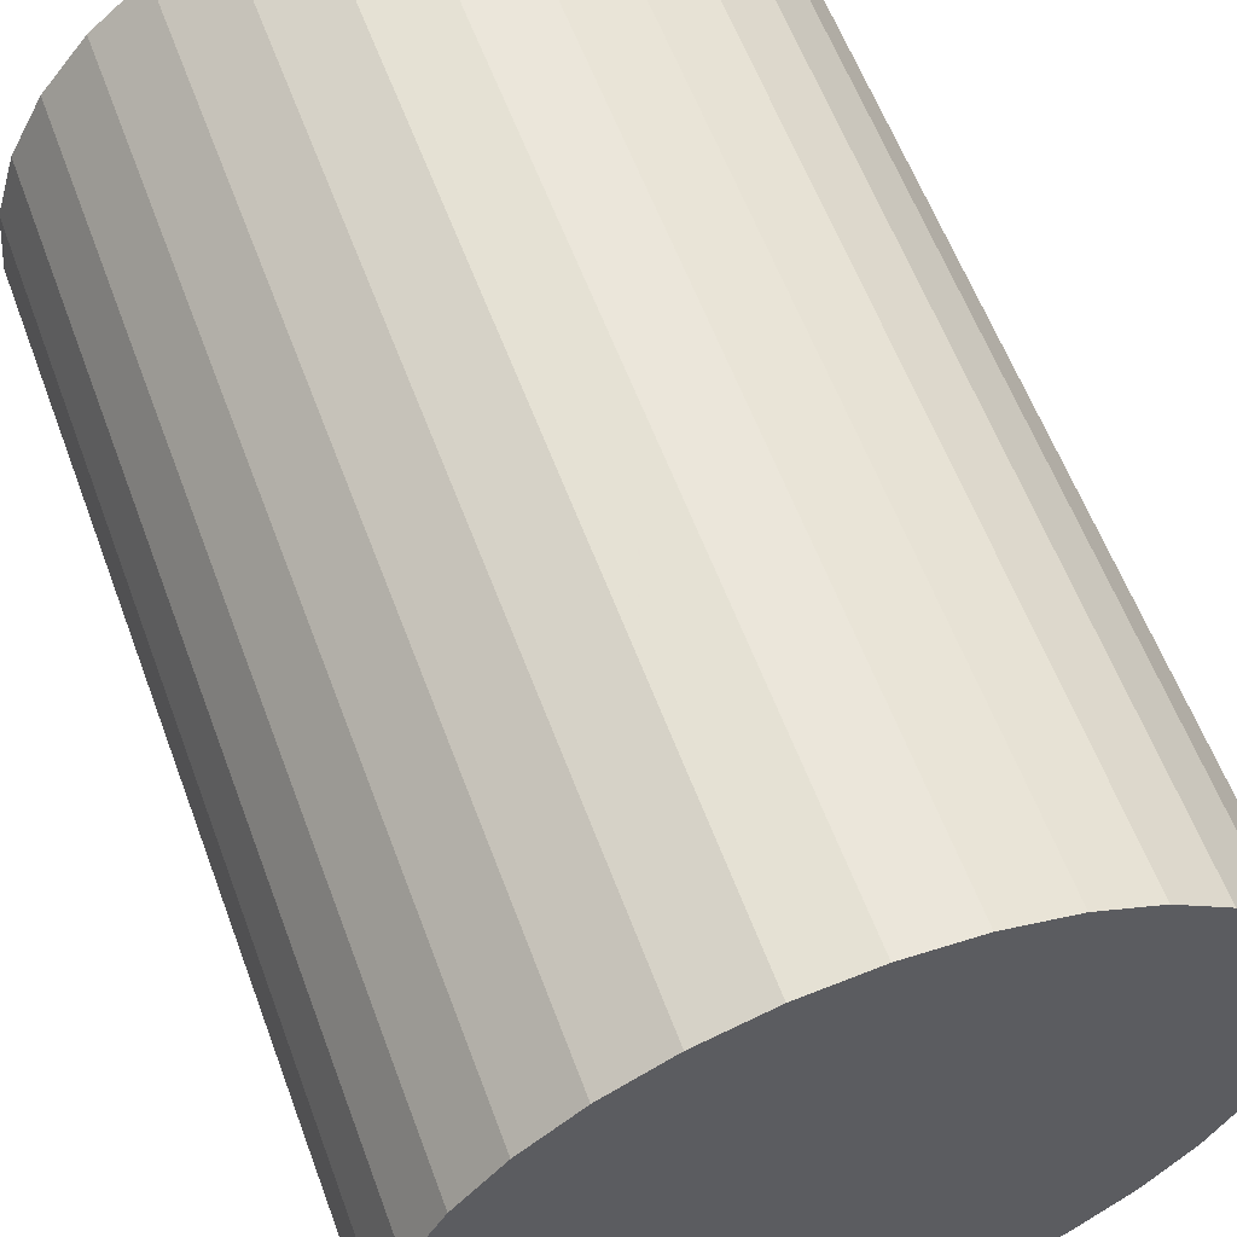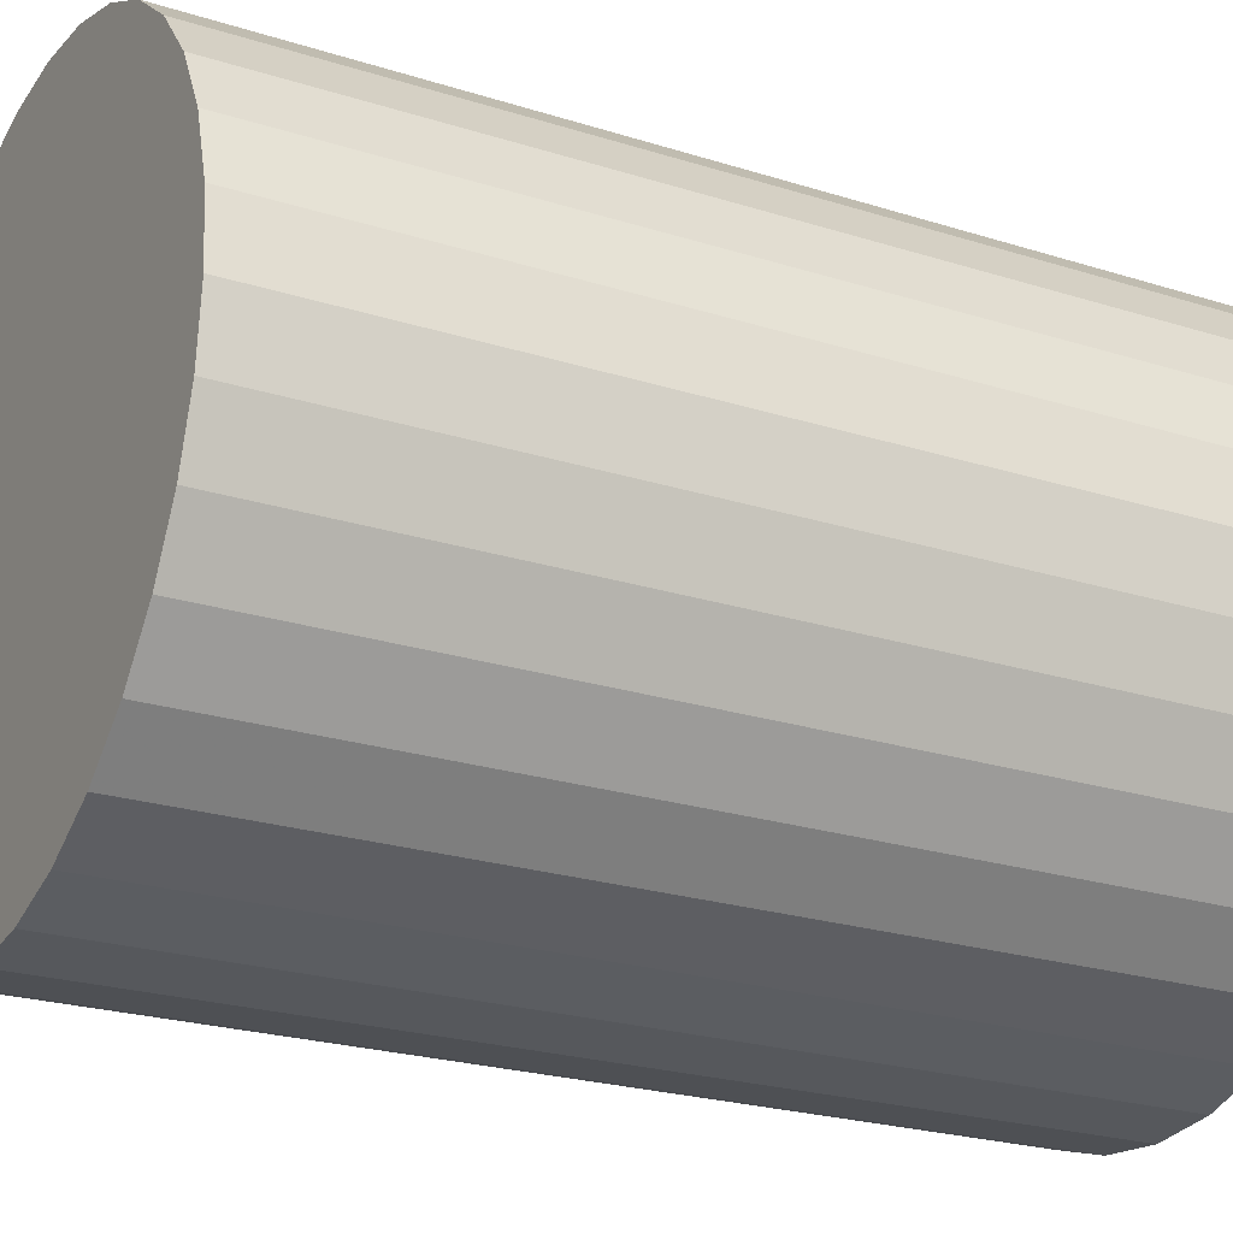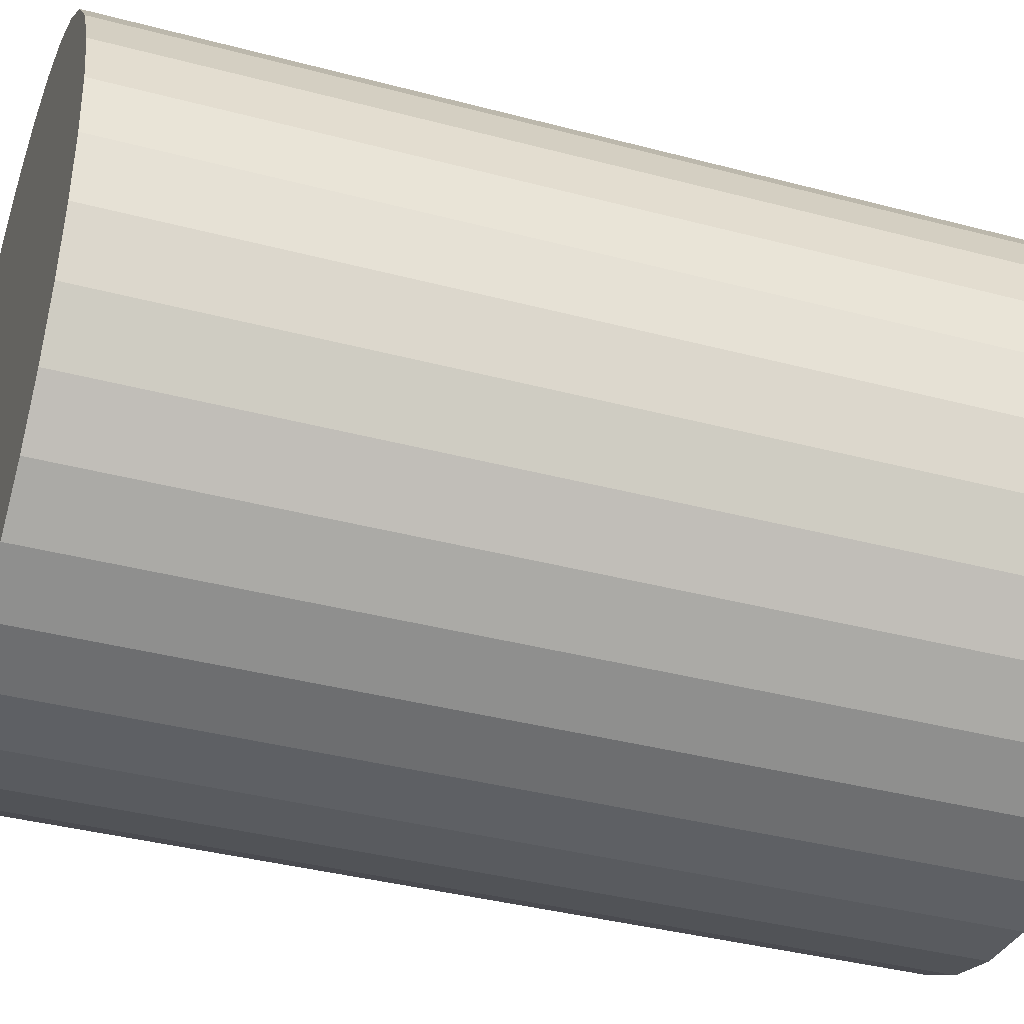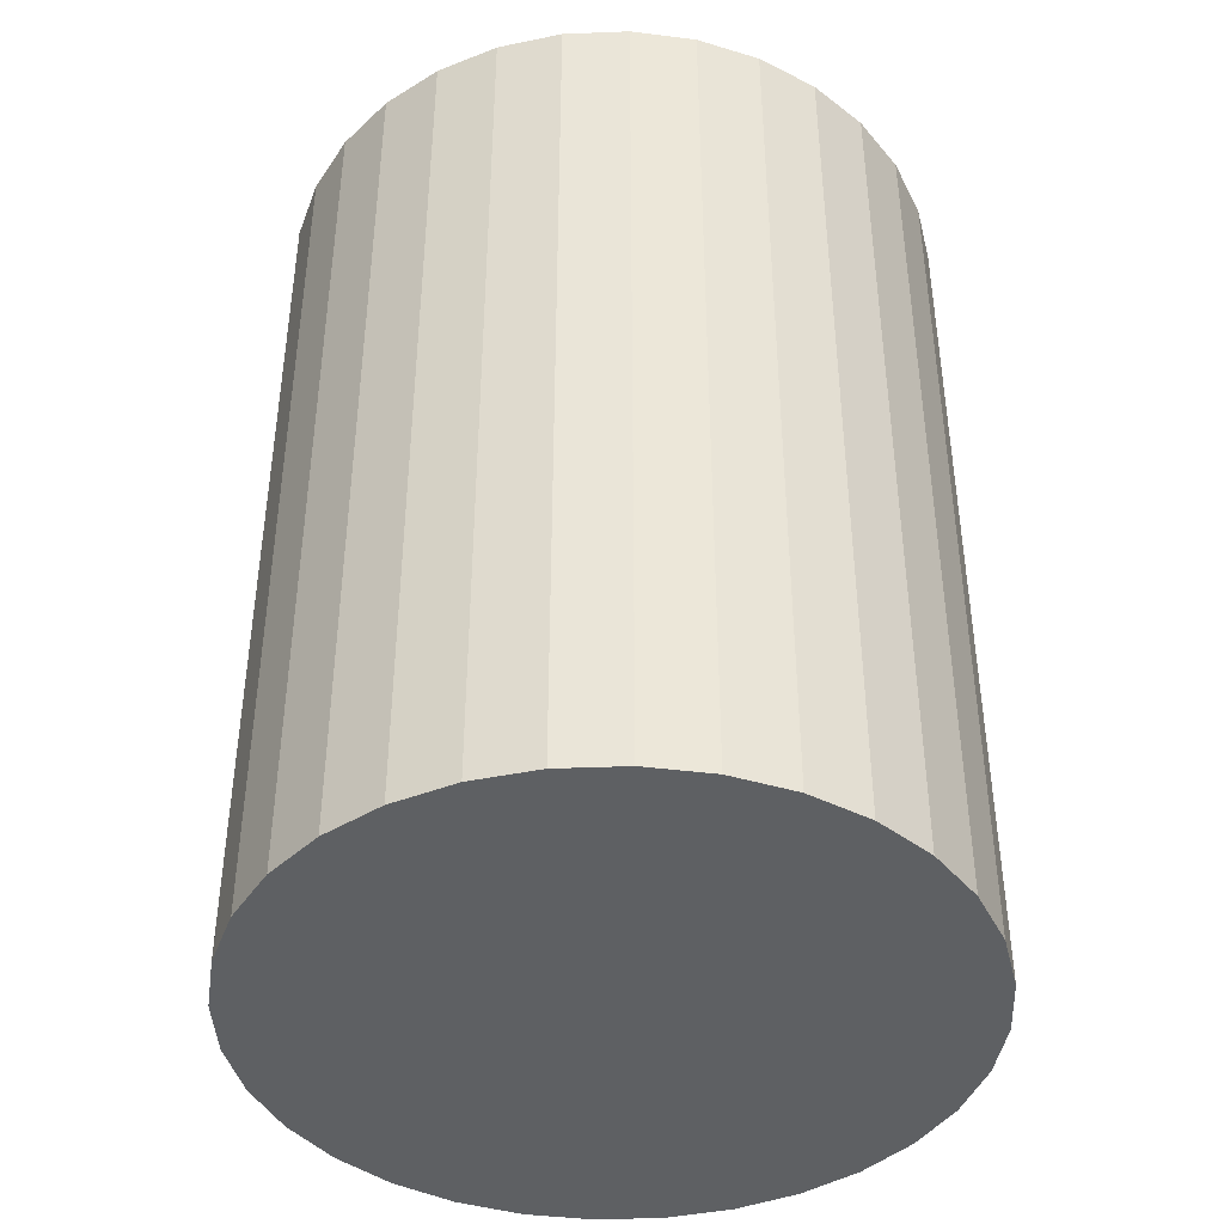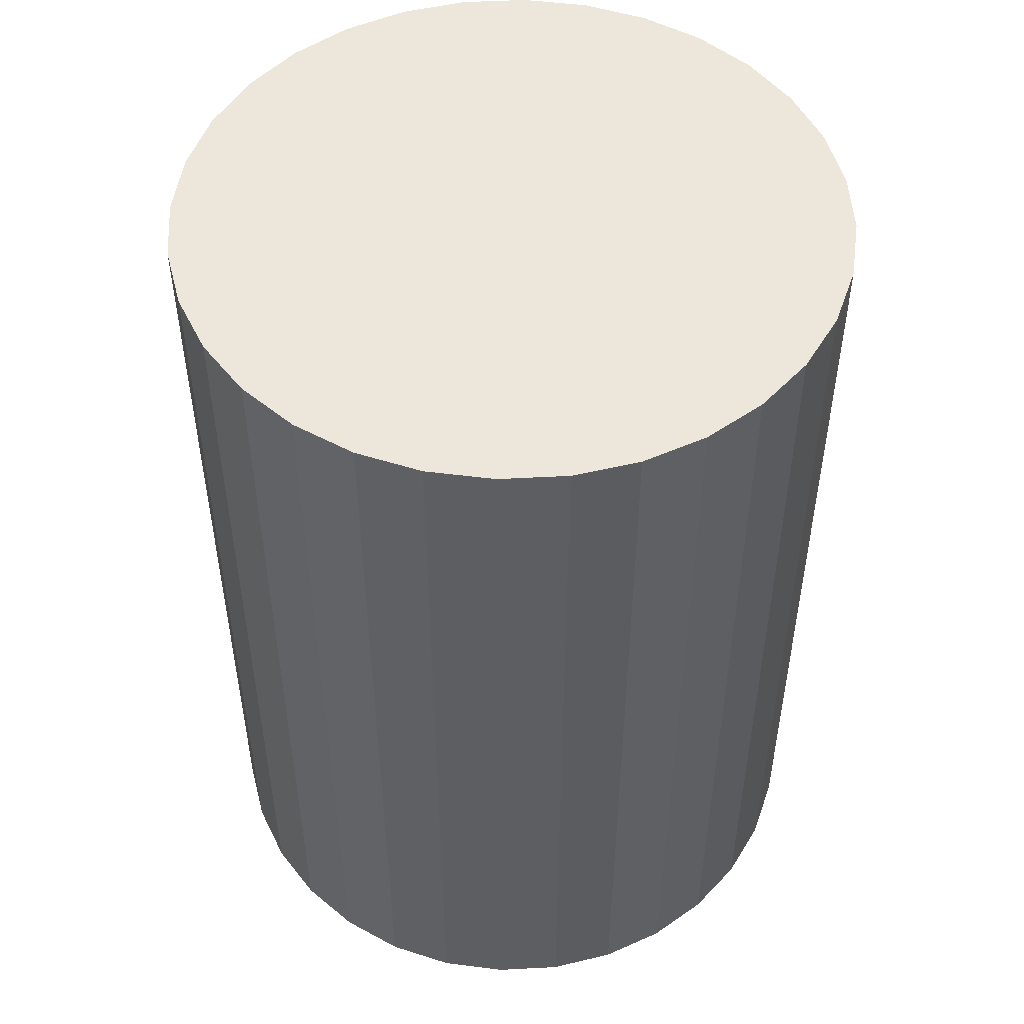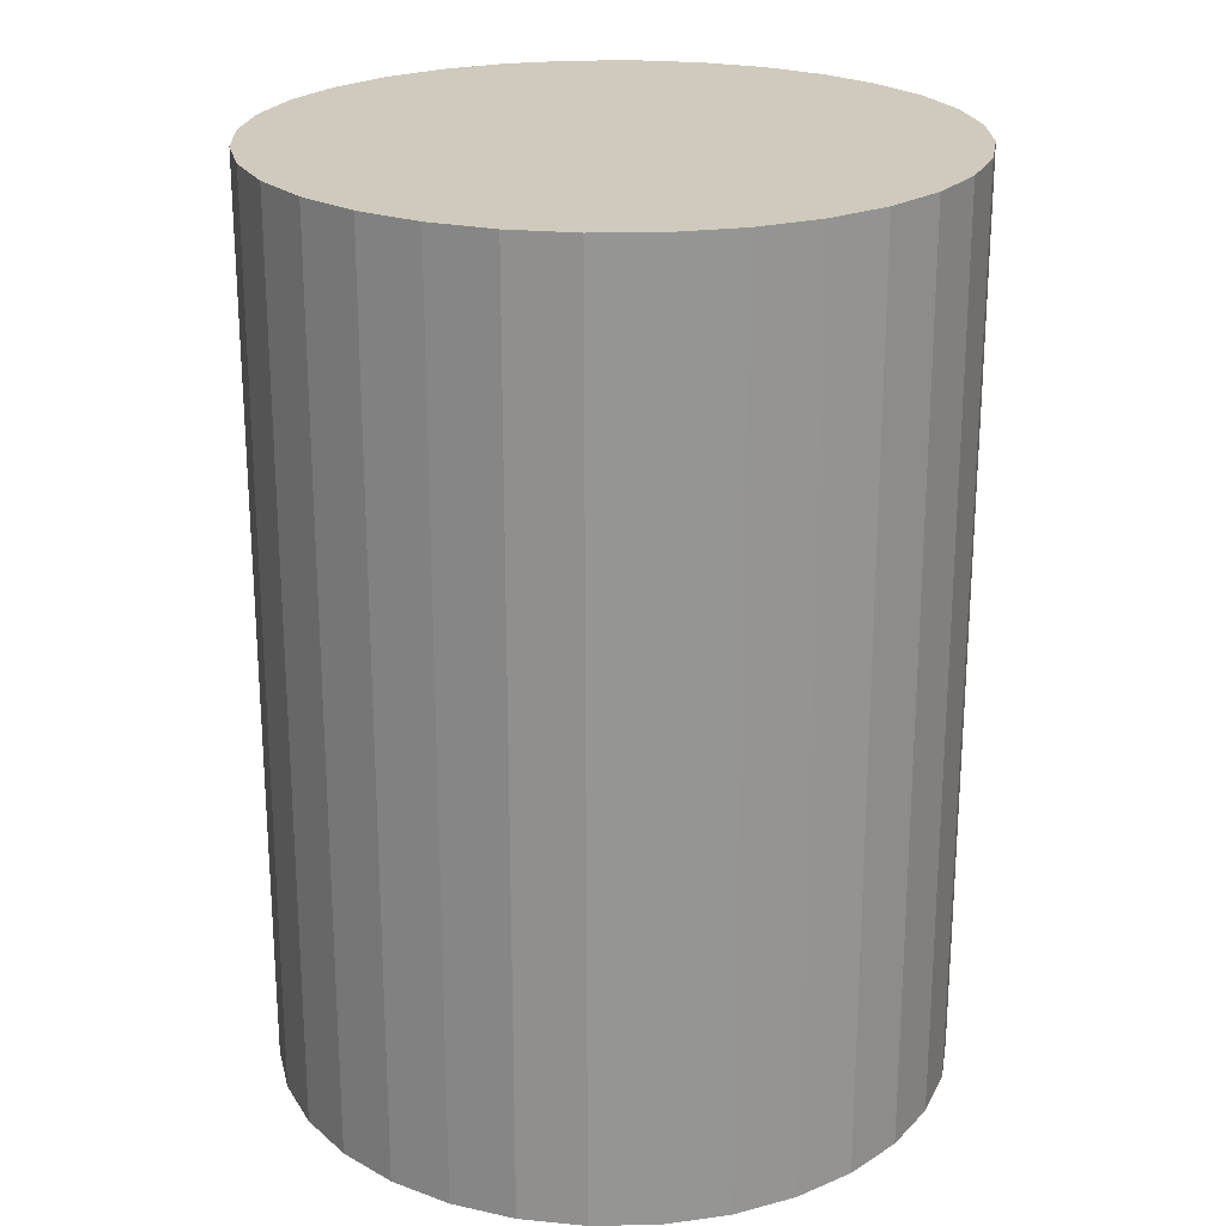
<metadata>
{"format":"obj","ext":"obj","renderer":"f3d","projection":"perspective","resolution":1024,"background":"white","views":[{"elev":59.6,"azim":-20.3,"up":"+Y"},{"elev":-23.5,"azim":-118.1,"up":"+Y"},{"elev":-37.9,"azim":-108.7,"up":"+Y"},{"elev":-42.1,"azim":-171.7,"up":"+Z"},{"elev":50.8,"azim":171.1,"up":"+Z"},{"elev":22.8,"azim":127.6,"up":"+Z"}]}
</metadata>
<code>
v 0 0 -0.03924
v 0.02881 0 -0.03924
v 0.02881 0 0.03924
v 0 0 0.03924
v 0.02826 0.005621 -0.03924
v 0.02826 0.005621 0.03924
v 0.02662 0.01103 -0.03924
v 0.02662 0.01103 0.03924
v 0.02396 0.01601 -0.03924
v 0.02396 0.01601 0.03924
v 0.02037 0.02037 -0.03924
v 0.02037 0.02037 0.03924
v 0.01601 0.02396 -0.03924
v 0.01601 0.02396 0.03924
v 0.01103 0.02662 -0.03924
v 0.01103 0.02662 0.03924
v 0.005621 0.02826 -0.03924
v 0.005621 0.02826 0.03924
v 0 0.02881 -0.03924
v 0 0.02881 0.03924
v -0.005621 0.02826 -0.03924
v -0.005621 0.02826 0.03924
v -0.01103 0.02662 -0.03924
v -0.01103 0.02662 0.03924
v -0.01601 0.02396 -0.03924
v -0.01601 0.02396 0.03924
v -0.02037 0.02037 -0.03924
v -0.02037 0.02037 0.03924
v -0.02396 0.01601 -0.03924
v -0.02396 0.01601 0.03924
v -0.02662 0.01103 -0.03924
v -0.02662 0.01103 0.03924
v -0.02826 0.005621 -0.03924
v -0.02826 0.005621 0.03924
v -0.02881 0 -0.03924
v -0.02881 0 0.03924
v -0.02826 -0.005621 -0.03924
v -0.02826 -0.005621 0.03924
v -0.02662 -0.01103 -0.03924
v -0.02662 -0.01103 0.03924
v -0.02396 -0.01601 -0.03924
v -0.02396 -0.01601 0.03924
v -0.02037 -0.02037 -0.03924
v -0.02037 -0.02037 0.03924
v -0.01601 -0.02396 -0.03924
v -0.01601 -0.02396 0.03924
v -0.01103 -0.02662 -0.03924
v -0.01103 -0.02662 0.03924
v -0.005621 -0.02826 -0.03924
v -0.005621 -0.02826 0.03924
v -0 -0.02881 -0.03924
v -0 -0.02881 0.03924
v 0.005621 -0.02826 -0.03924
v 0.005621 -0.02826 0.03924
v 0.01103 -0.02662 -0.03924
v 0.01103 -0.02662 0.03924
v 0.01601 -0.02396 -0.03924
v 0.01601 -0.02396 0.03924
v 0.02037 -0.02037 -0.03924
v 0.02037 -0.02037 0.03924
v 0.02396 -0.01601 -0.03924
v 0.02396 -0.01601 0.03924
v 0.02662 -0.01103 -0.03924
v 0.02662 -0.01103 0.03924
v 0.02826 -0.005621 -0.03924
v 0.02826 -0.005621 0.03924
f 2 1 5
f 2 5 3
f 3 5 6
f 3 6 4
f 5 1 7
f 5 7 6
f 6 7 8
f 6 8 4
f 7 1 9
f 7 9 8
f 8 9 10
f 8 10 4
f 9 1 11
f 9 11 10
f 10 11 12
f 10 12 4
f 11 1 13
f 11 13 12
f 12 13 14
f 12 14 4
f 13 1 15
f 13 15 14
f 14 15 16
f 14 16 4
f 15 1 17
f 15 17 16
f 16 17 18
f 16 18 4
f 17 1 19
f 17 19 18
f 18 19 20
f 18 20 4
f 19 1 21
f 19 21 20
f 20 21 22
f 20 22 4
f 21 1 23
f 21 23 22
f 22 23 24
f 22 24 4
f 23 1 25
f 23 25 24
f 24 25 26
f 24 26 4
f 25 1 27
f 25 27 26
f 26 27 28
f 26 28 4
f 27 1 29
f 27 29 28
f 28 29 30
f 28 30 4
f 29 1 31
f 29 31 30
f 30 31 32
f 30 32 4
f 31 1 33
f 31 33 32
f 32 33 34
f 32 34 4
f 33 1 35
f 33 35 34
f 34 35 36
f 34 36 4
f 35 1 37
f 35 37 36
f 36 37 38
f 36 38 4
f 37 1 39
f 37 39 38
f 38 39 40
f 38 40 4
f 39 1 41
f 39 41 40
f 40 41 42
f 40 42 4
f 41 1 43
f 41 43 42
f 42 43 44
f 42 44 4
f 43 1 45
f 43 45 44
f 44 45 46
f 44 46 4
f 45 1 47
f 45 47 46
f 46 47 48
f 46 48 4
f 47 1 49
f 47 49 48
f 48 49 50
f 48 50 4
f 49 1 51
f 49 51 50
f 50 51 52
f 50 52 4
f 51 1 53
f 51 53 52
f 52 53 54
f 52 54 4
f 53 1 55
f 53 55 54
f 54 55 56
f 54 56 4
f 55 1 57
f 55 57 56
f 56 57 58
f 56 58 4
f 57 1 59
f 57 59 58
f 58 59 60
f 58 60 4
f 59 1 61
f 59 61 60
f 60 61 62
f 60 62 4
f 61 1 63
f 61 63 62
f 62 63 64
f 62 64 4
f 63 1 65
f 63 65 64
f 64 65 66
f 64 66 4
f 65 1 2
f 65 2 66
f 66 2 3
f 66 3 4

</code>
